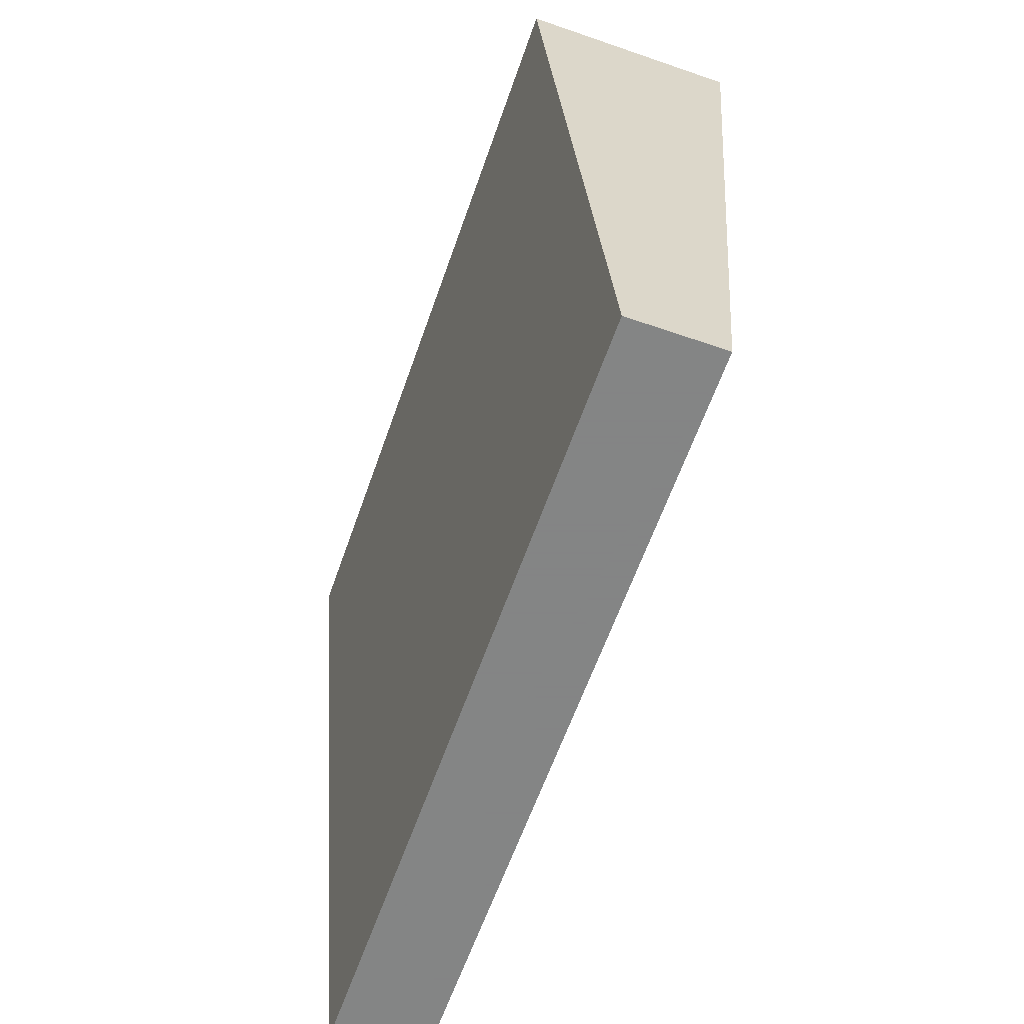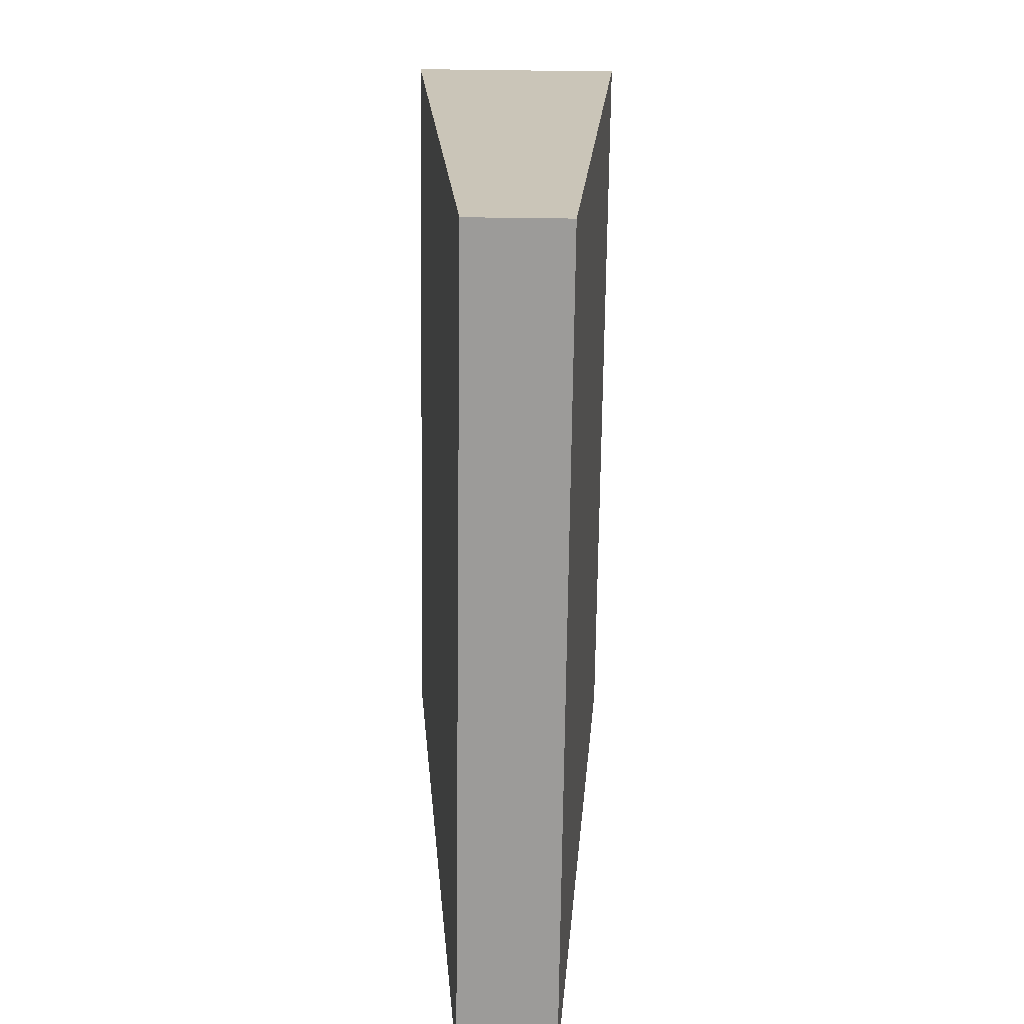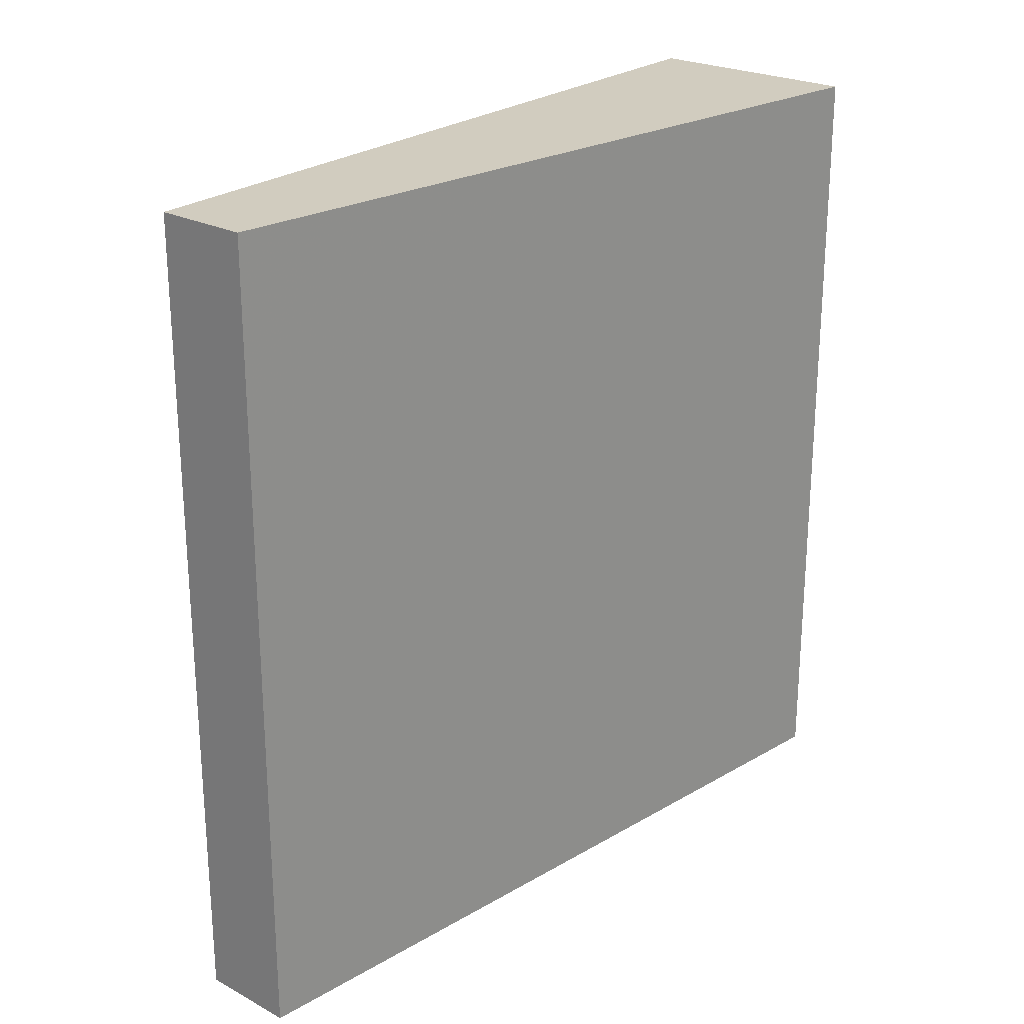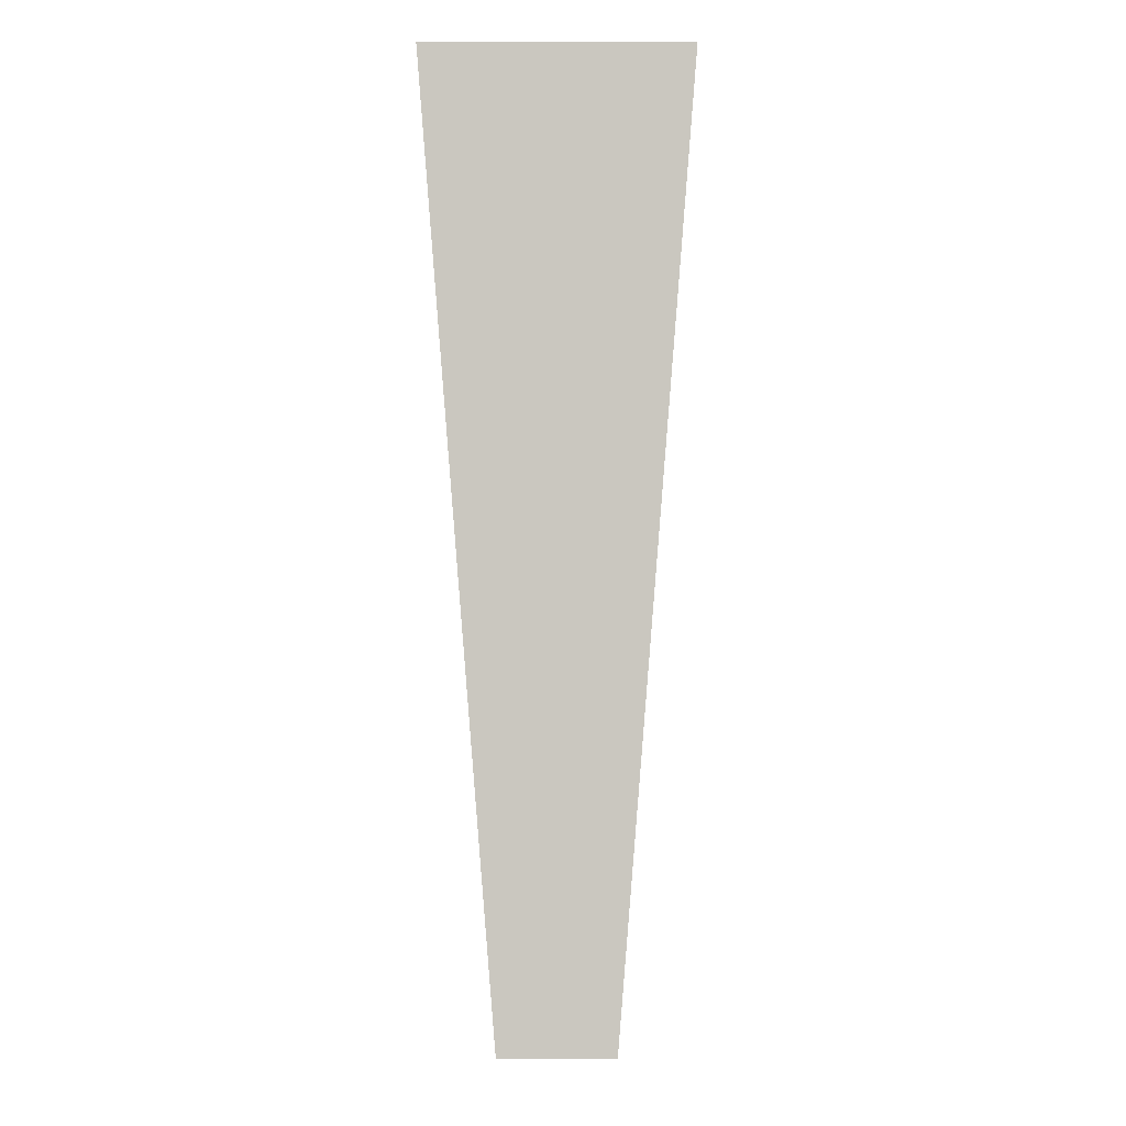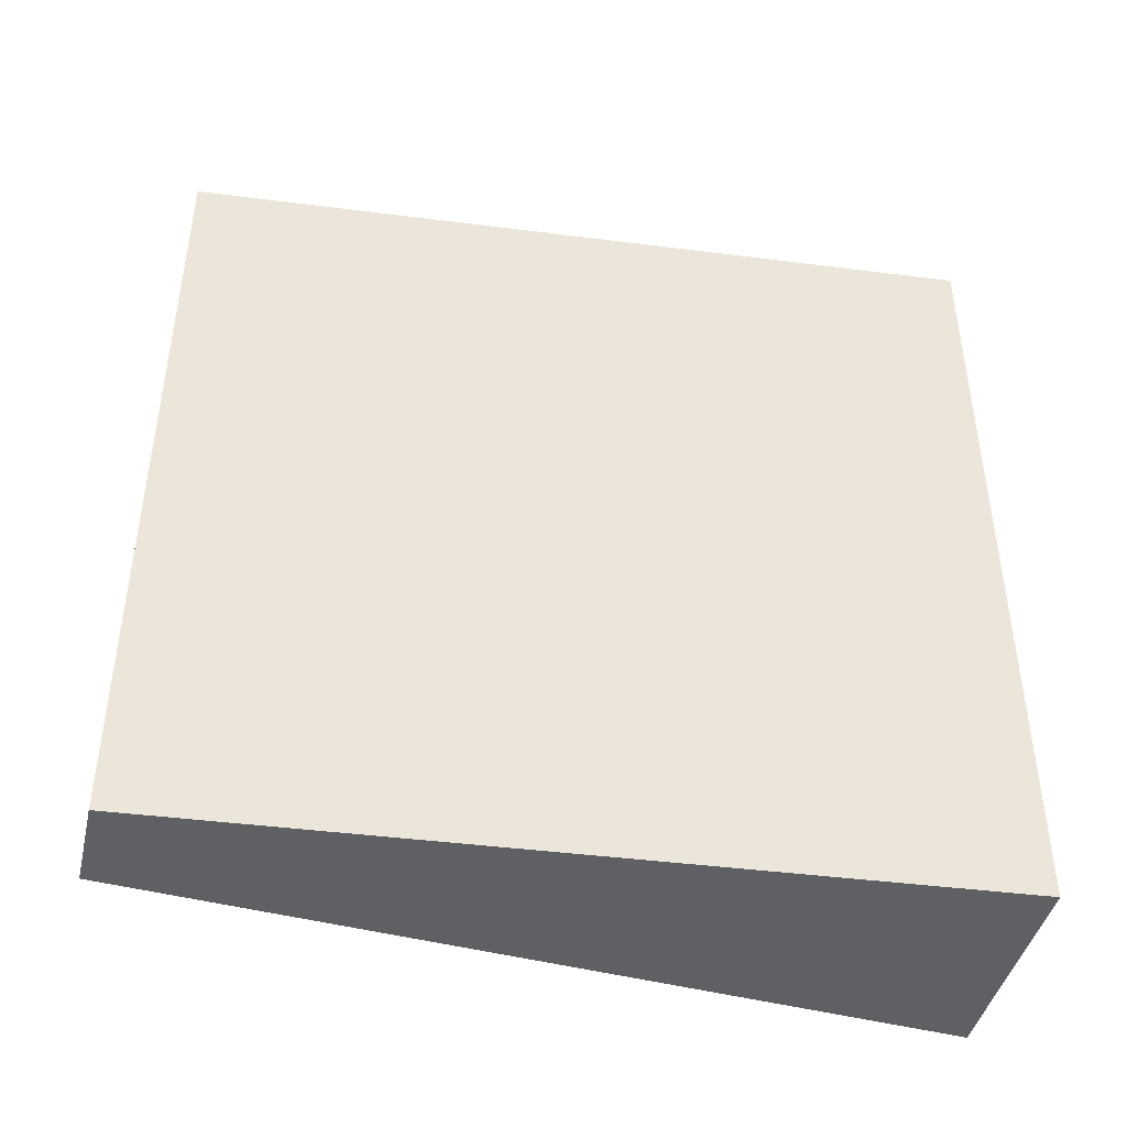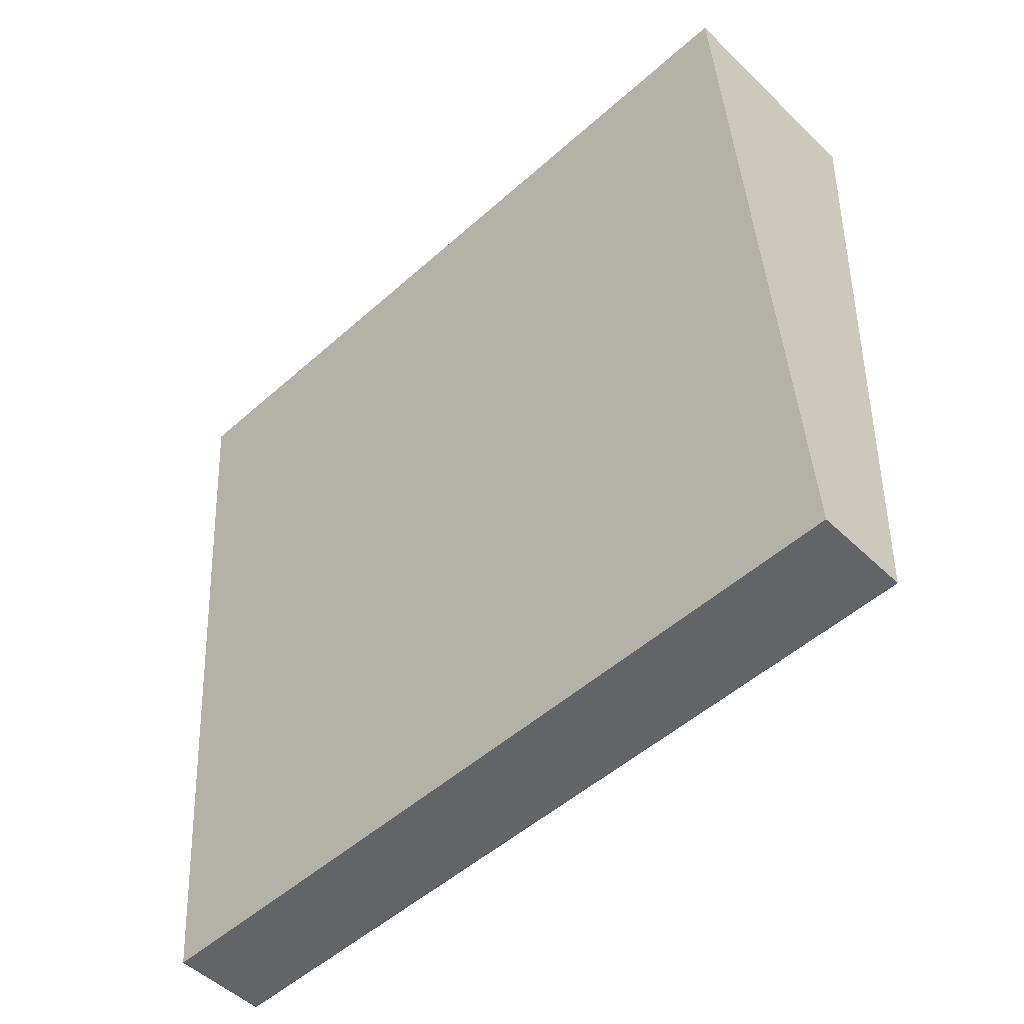
<metadata>
{"format":"obj","ext":"obj","renderer":"f3d","projection":"perspective","resolution":1024,"background":"white","views":[{"elev":-61.6,"azim":-19.3,"up":"+Y"},{"elev":-69.8,"azim":-0.7,"up":"+Y"},{"elev":23.8,"azim":41.5,"up":"+Z"},{"elev":-1.8,"azim":-179.3,"up":"+Y"},{"elev":-43.5,"azim":76.9,"up":"+Z"},{"elev":-51.3,"azim":134.0,"up":"+Y"}]}
</metadata>
<code>
v -0.4151 62.65 -3.501
v -0.4151 62.65 3.501
v 0.4151 62.65 -3.501
v 0.4151 62.65 3.501
v -0.9721 69.63 -3.501
v -0.9721 69.63 3.501
v 0.9721 69.63 -3.501
v 0.9721 69.63 3.501
f 1 3 4
f 4 2 1
f 5 6 8
f 8 7 5
f 1 2 6
f 6 5 1
f 3 7 8
f 8 4 3
f 1 5 7
f 7 3 1
f 2 4 8
f 8 6 2

</code>
